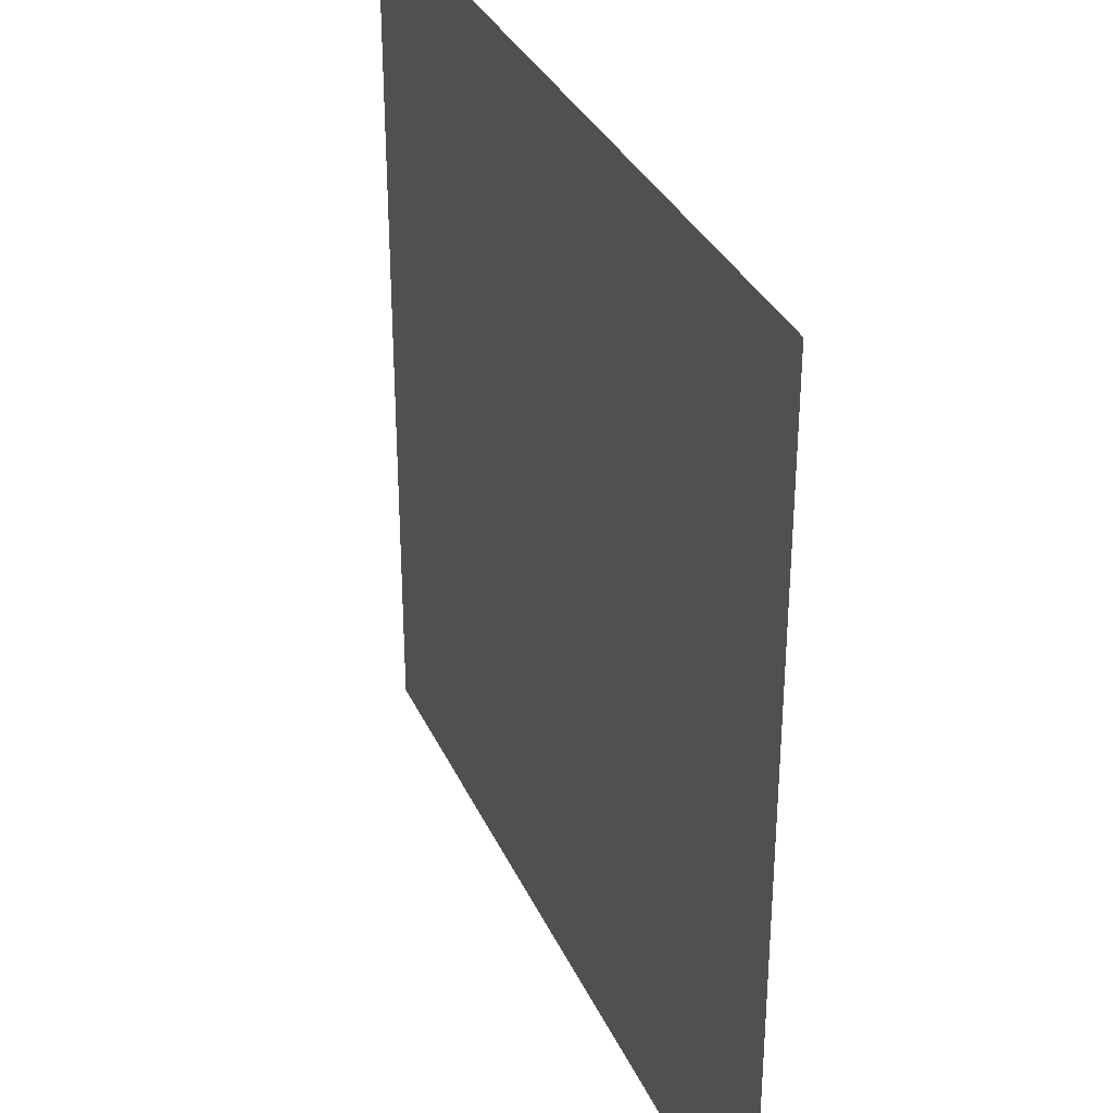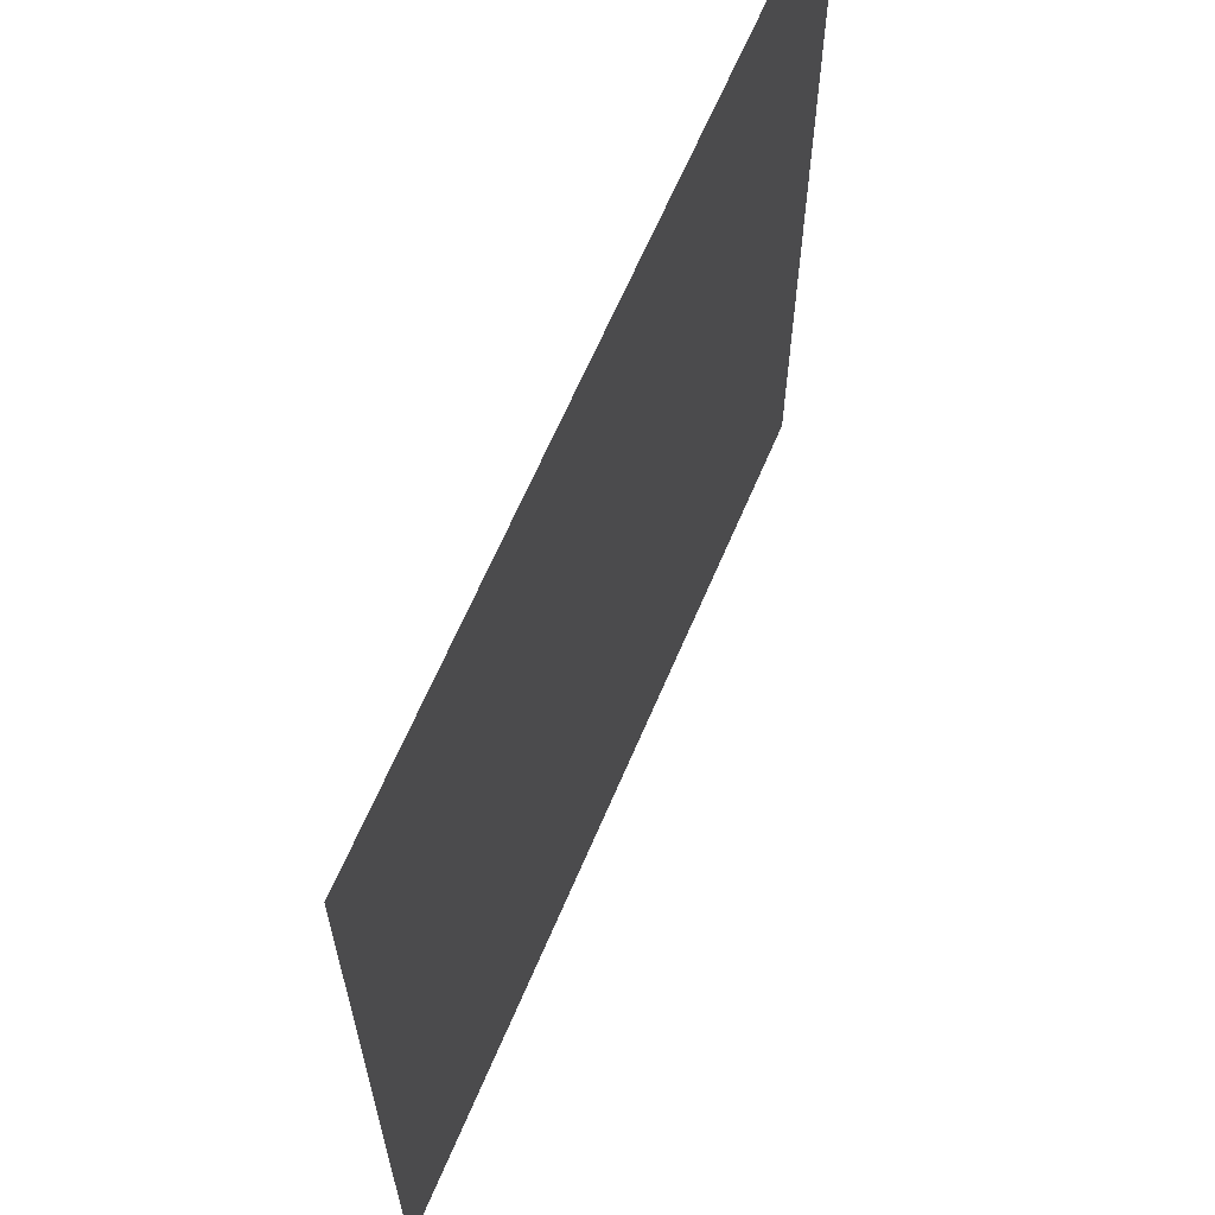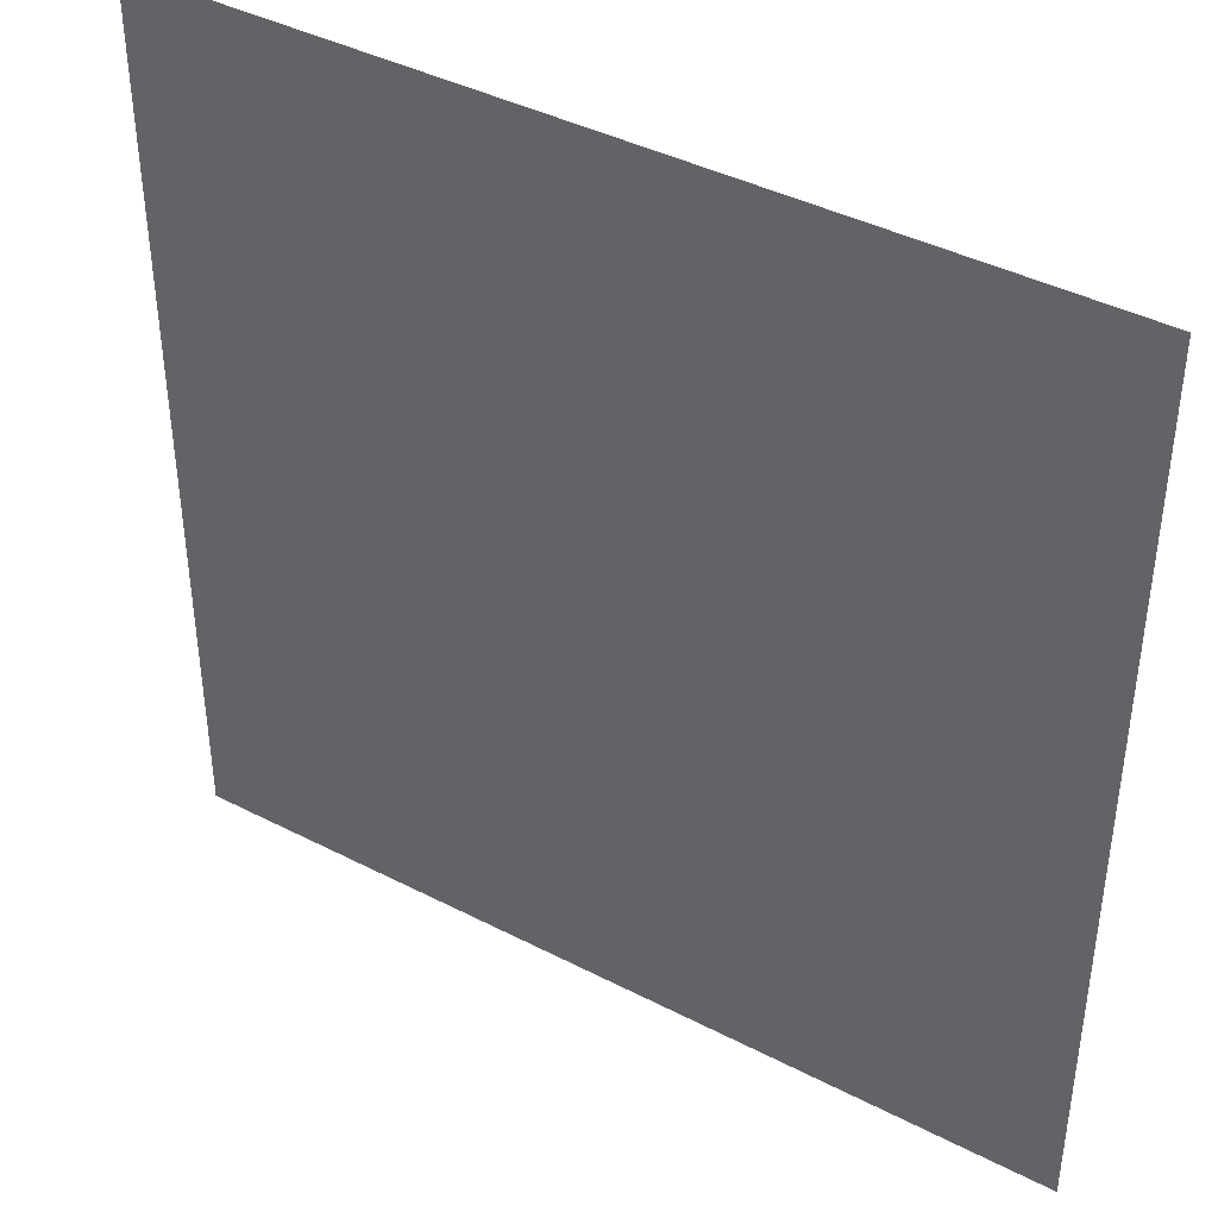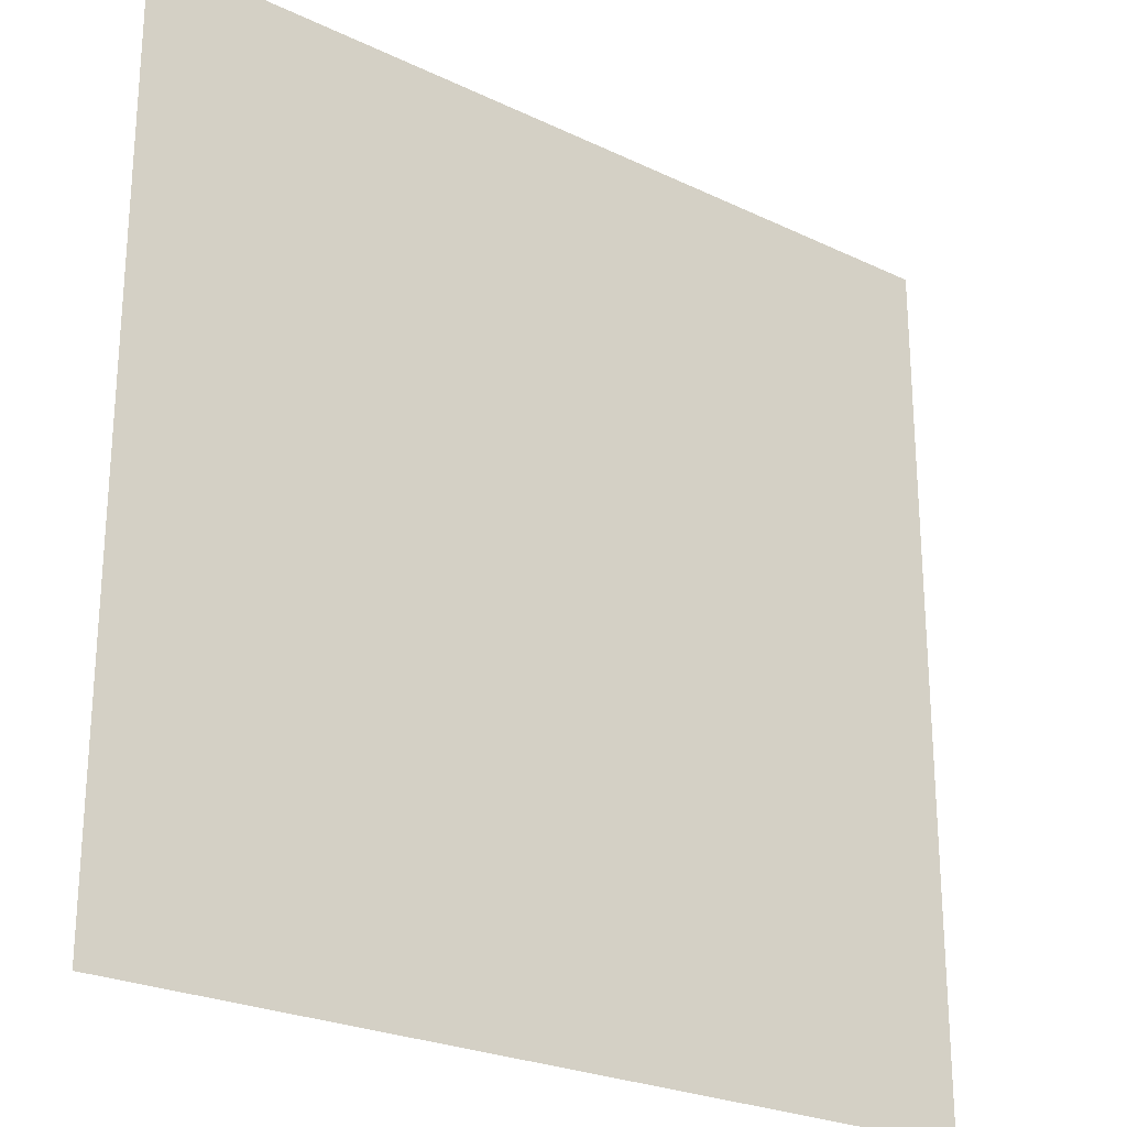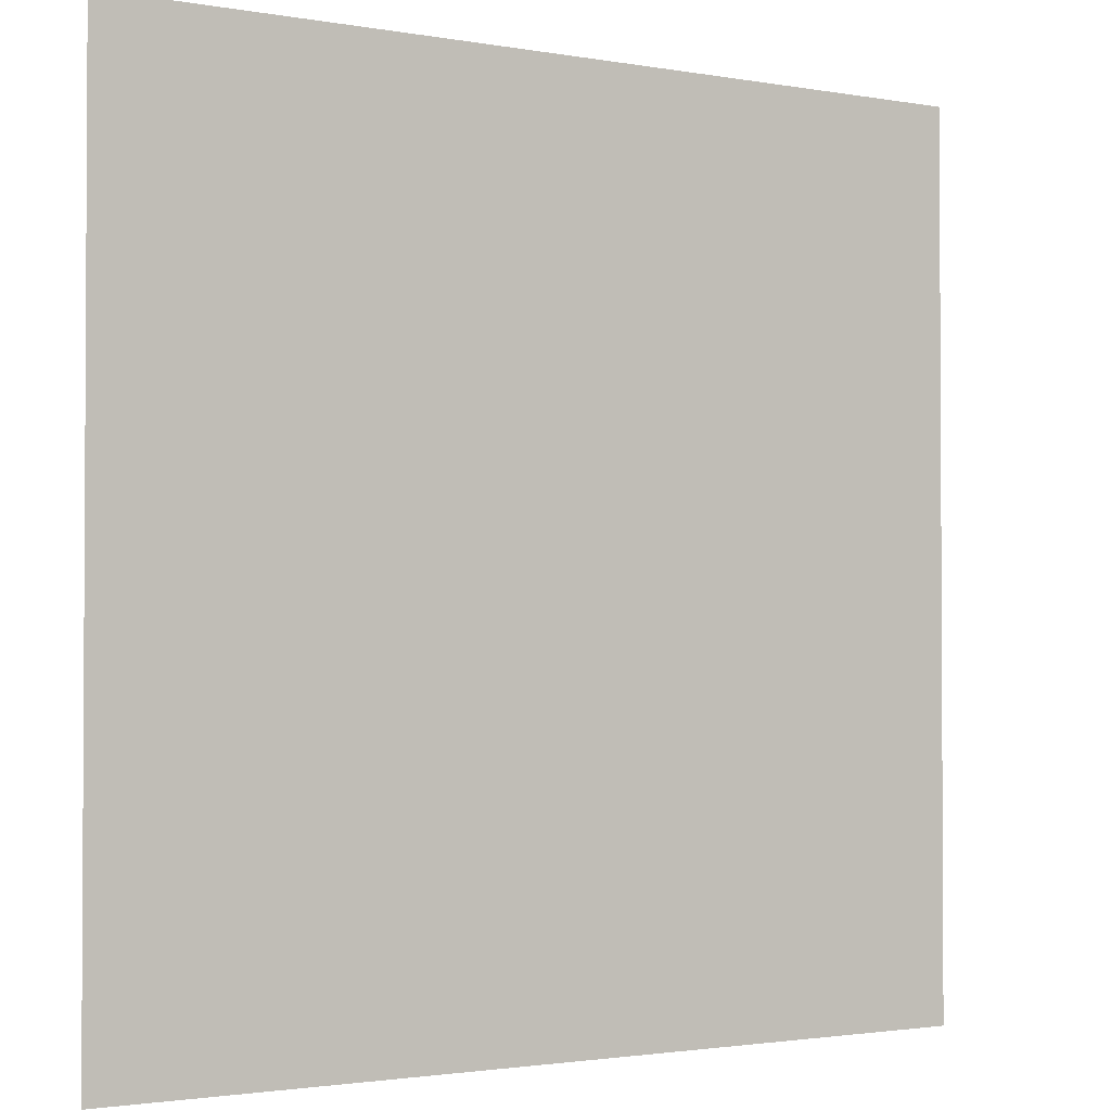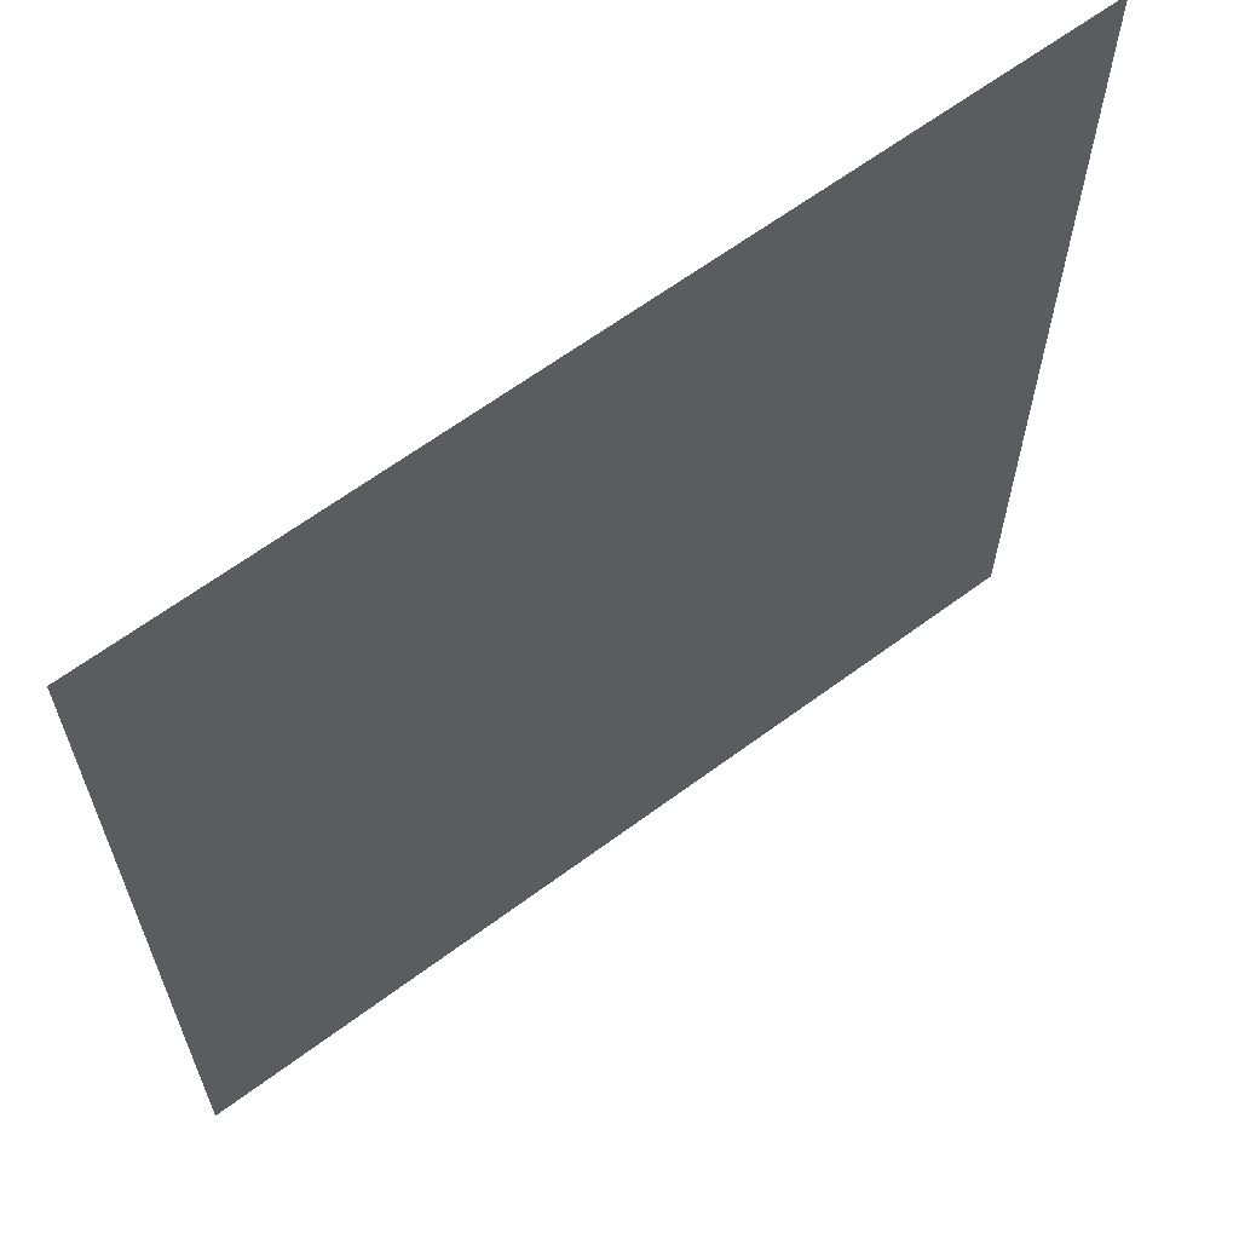
<metadata>
{"format":"obj","ext":"obj","renderer":"f3d","projection":"perspective","resolution":1024,"background":"white","views":[{"elev":33.2,"azim":68.3,"up":"+Y"},{"elev":64.8,"azim":113.0,"up":"+Y"},{"elev":41.2,"azim":32.1,"up":"+Y"},{"elev":-24.6,"azim":141.9,"up":"+Y"},{"elev":-1.9,"azim":-32.9,"up":"+Y"},{"elev":63.6,"azim":143.1,"up":"+Y"}]}
</metadata>
<code>
v 1 1 0
v 1 -1 0
v -1 -1 0
v -1 1 0
f 1 4 3
f 1 3 2

</code>
